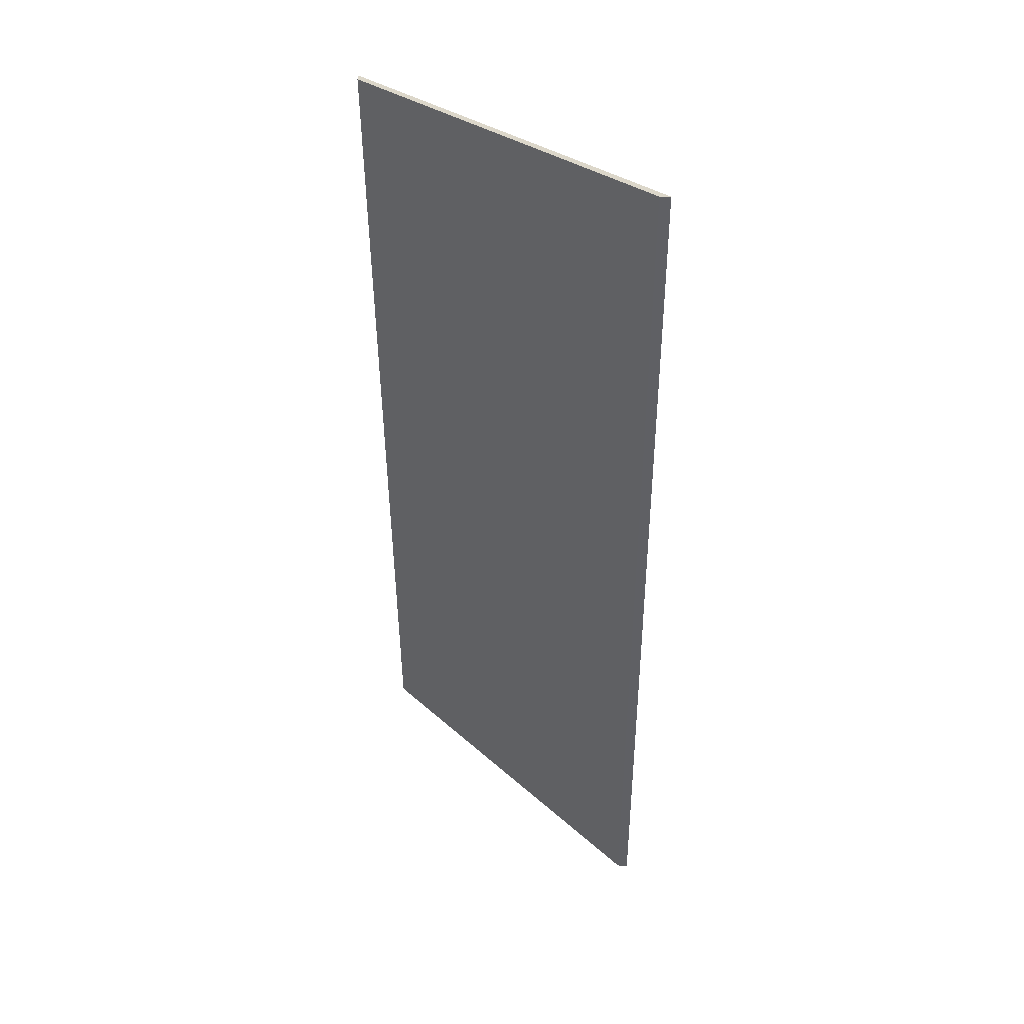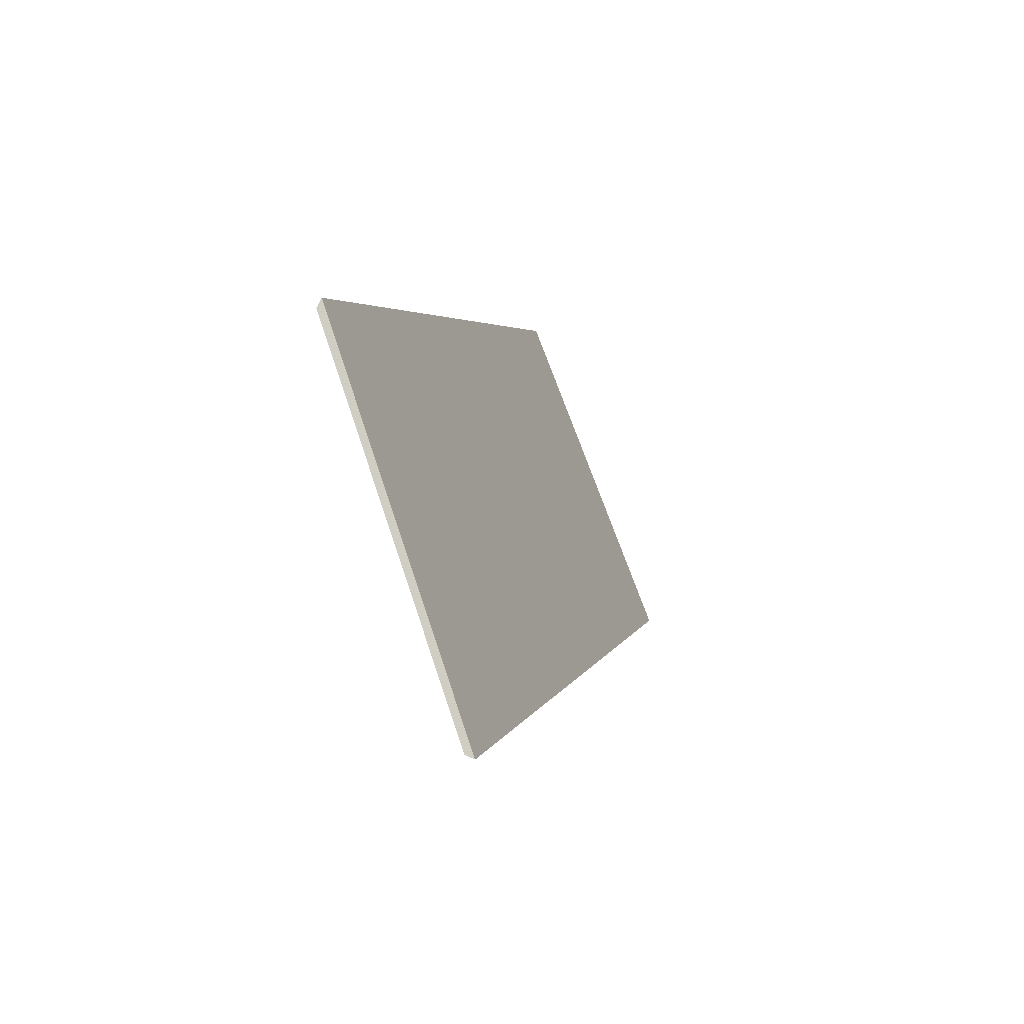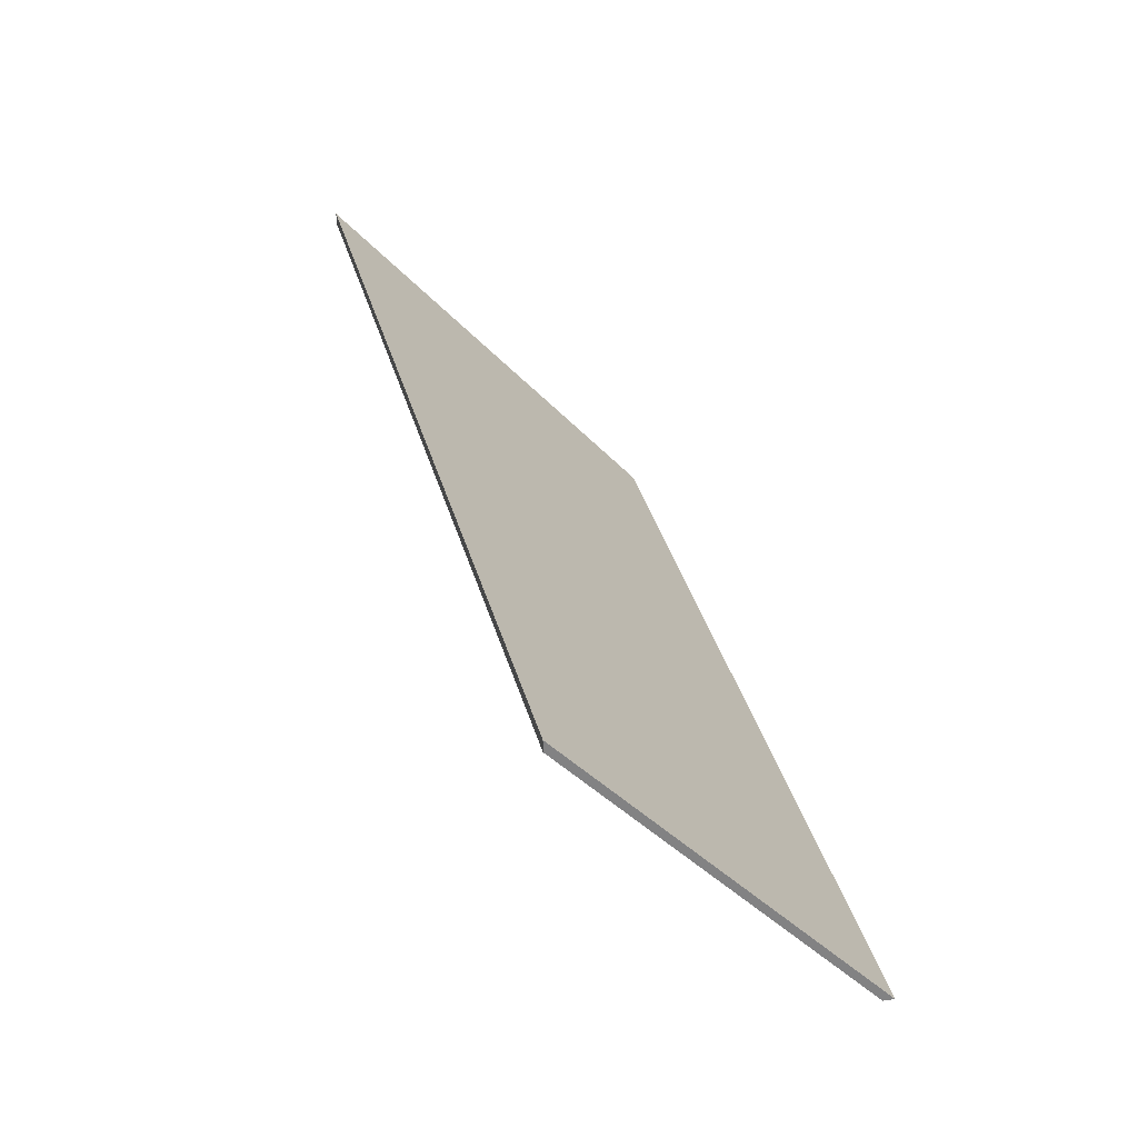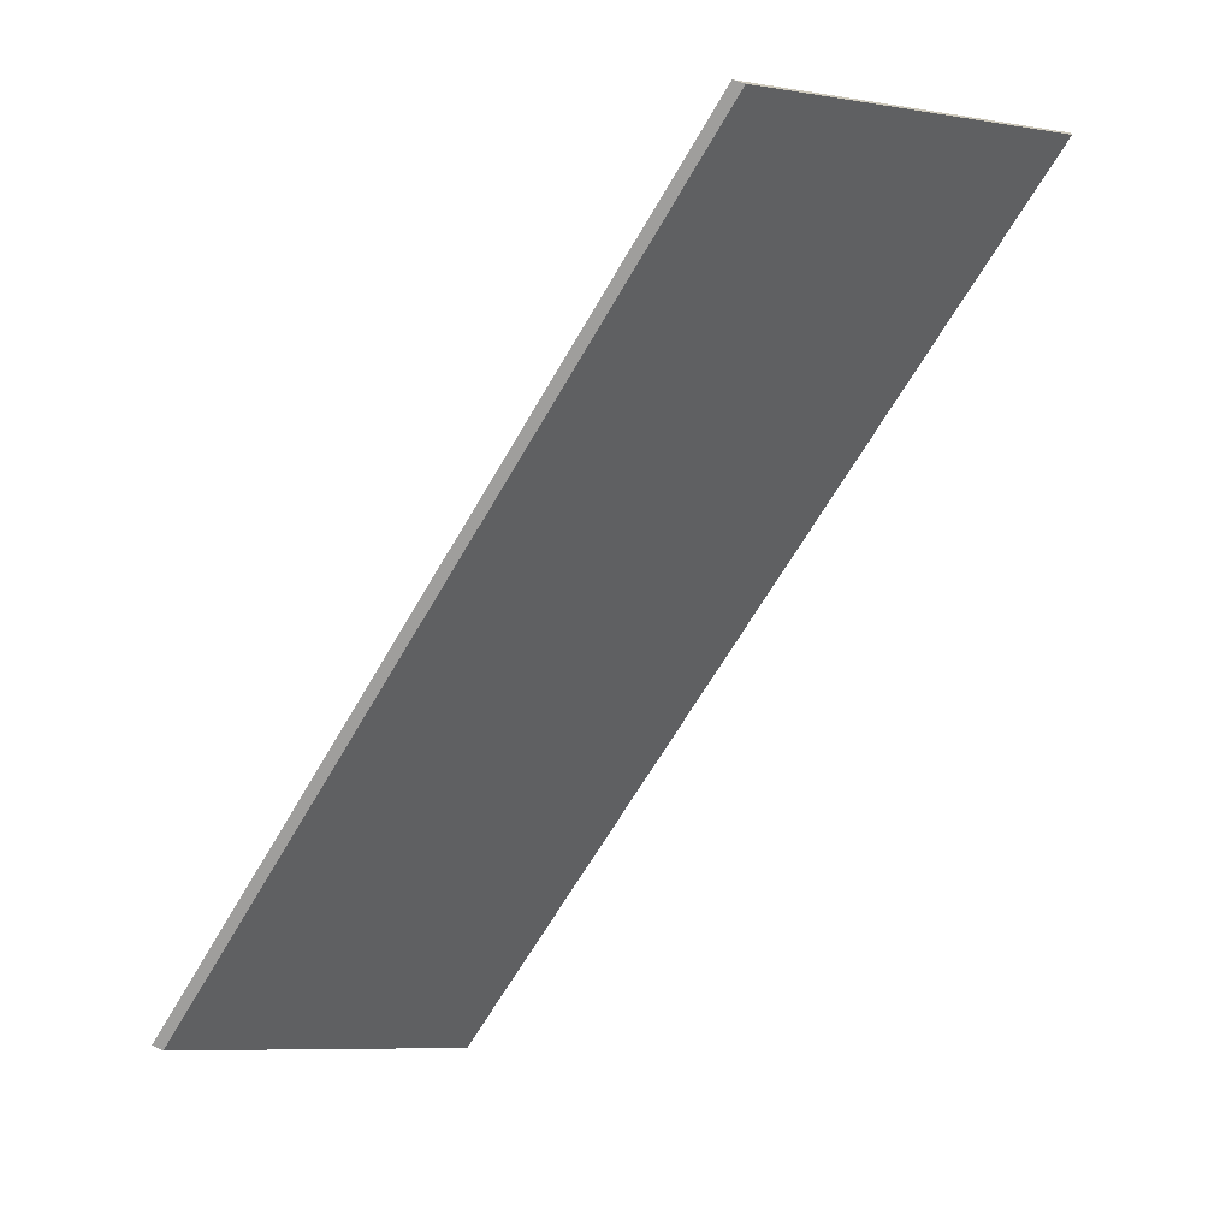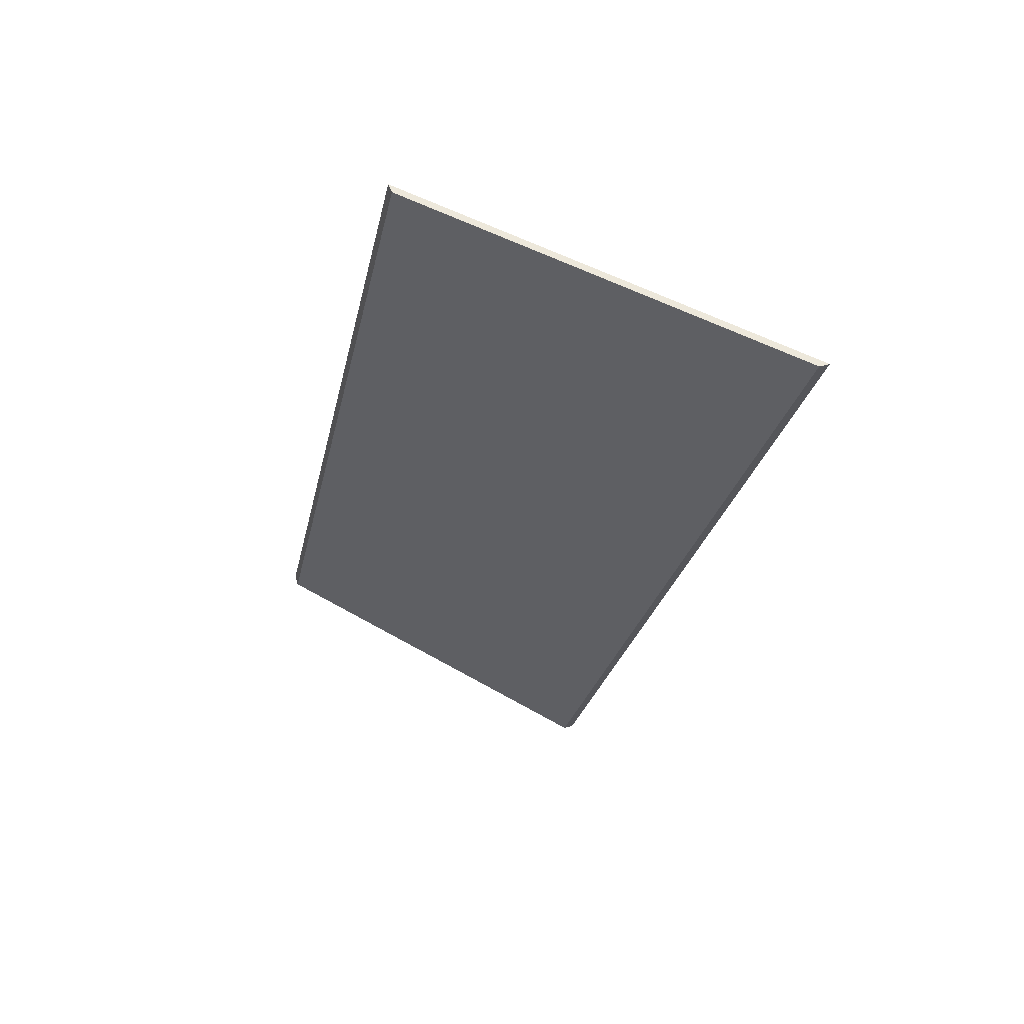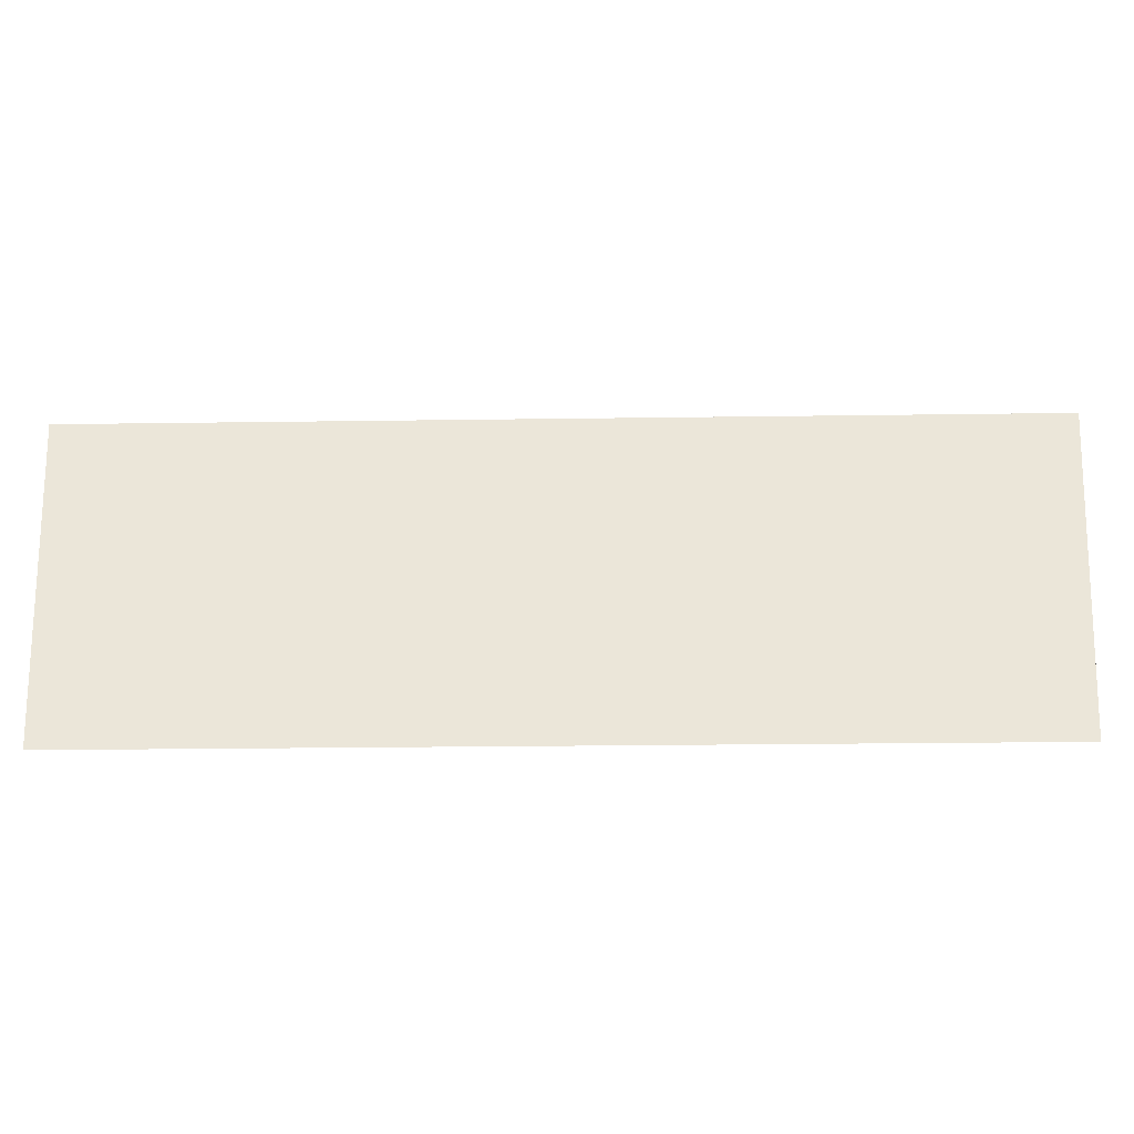
<metadata>
{"format":"obj","ext":"obj","renderer":"f3d","projection":"perspective","resolution":1024,"background":"white","views":[{"elev":14.8,"azim":91.8,"up":"+Z"},{"elev":65.8,"azim":116.3,"up":"+Z"},{"elev":29.4,"azim":-162.3,"up":"+Y"},{"elev":-70.9,"azim":-1.0,"up":"+Y"},{"elev":37.1,"azim":68.7,"up":"+Z"},{"elev":0.1,"azim":-66.8,"up":"+Y"}]}
</metadata>
<code>
v 0.6249 0.03674 3.027
v 0.5516 -0.03724 3.048
v 0.4363 -0.03724 2.845
v 0.4964 0.03218 2.81
v 0.4964 0.03481 2.81
v 0.4964 0.03218 2.81
v 0.4363 -0.03724 2.845
v 0.434 -0.03724 2.846
v 0.434 -0.03724 2.846
v 0.4363 -0.03724 2.845
v 0.5516 -0.03724 3.048
v 0.549 -0.03724 3.048
v 0.549 -0.03724 3.048
v 0.5516 -0.03724 3.048
v 0.6249 0.03674 3.027
v 0.6249 0.03937 3.027
v 0.6249 0.03937 3.027
v 0.6249 0.03674 3.027
v 0.4964 0.03218 2.81
v 0.4964 0.03481 2.81
v 0.4964 0.03481 2.81
v 0.434 -0.03724 2.846
v 0.549 -0.03724 3.048
v 0.6249 0.03937 3.027
f 1 2 3
f 1 3 4
f 5 6 7
f 5 7 8
f 9 10 11
f 9 11 12
f 13 14 15
f 13 15 16
f 17 18 19
f 17 19 20
f 21 22 23
f 21 23 24

</code>
